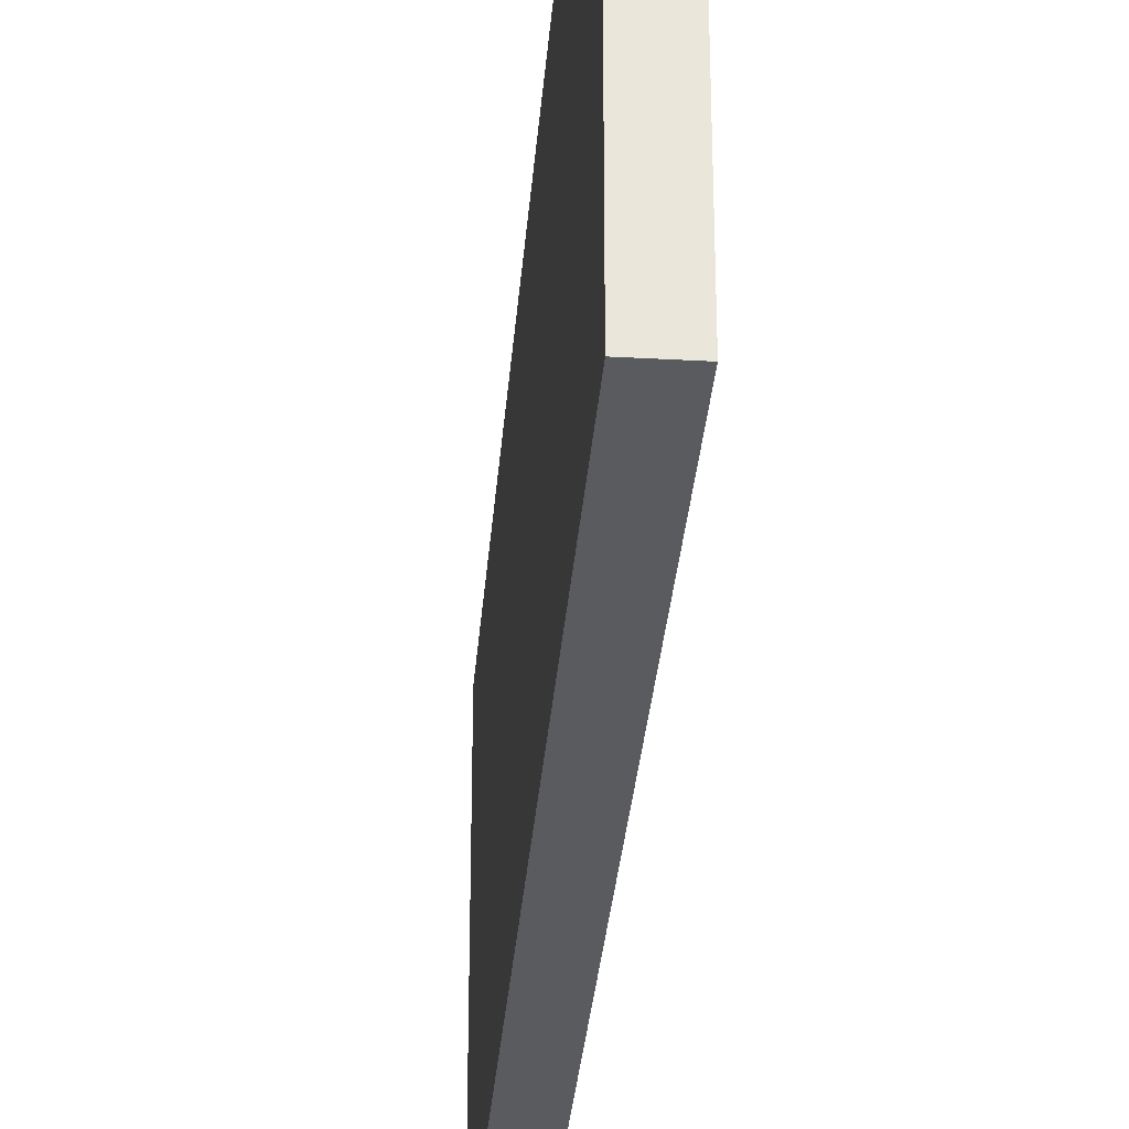
<metadata>
{"format":"obj","ext":"obj","renderer":"f3d","projection":"perspective","resolution":1024,"background":"white","views":[{"elev":-32.0,"azim":175.5,"up":"+Y"}]}
</metadata>
<code>
g pCube2
v -35.28 -0.1846 771.9
v 35.28 -0.1846 771.9
v -35.28 32.78 771.9
v 35.28 32.78 771.9
v -35.28 65.75 771.9
v 35.28 65.75 771.9
v -35.28 98.72 771.9
v 35.28 98.72 771.9
v -35.28 131.7 771.9
v 35.28 131.7 771.9
v -35.28 164.7 771.9
v 35.28 164.7 771.9
v -35.28 197.6 771.9
v 35.28 197.6 771.9
v -35.28 230.6 771.9
v 35.28 230.6 771.9
v -35.28 263.6 771.9
v 35.28 263.6 771.9
v -35.28 296.5 771.9
v 35.28 296.5 771.9
v -35.28 329.5 771.9
v 35.28 329.5 771.9
v -35.28 362.5 771.9
v 35.28 362.5 771.9
v -35.28 395.4 771.9
v 35.28 395.4 771.9
v -35.28 428.4 771.9
v 35.28 428.4 771.9
v -35.28 461.4 771.9
v 35.28 461.4 771.9
v -35.28 494.4 771.9
v 35.28 494.4 771.9
v -35.28 527.3 771.9
v 35.28 527.3 771.9
v -35.28 560.3 771.9
v 35.28 560.3 771.9
v -35.28 593.3 771.9
v 35.28 593.3 771.9
v -35.28 626.2 771.9
v 35.28 626.2 771.9
v -35.28 659.2 771.9
v 35.28 659.2 771.9
v -35.28 659.2 694.7
v 35.28 659.2 694.7
v -35.28 659.2 617.5
v 35.28 659.2 617.5
v -35.28 659.2 540.3
v 35.28 659.2 540.3
v -35.28 659.2 463.2
v 35.28 659.2 463.2
v -35.28 659.2 386
v 35.28 659.2 386
v -35.28 659.2 308.8
v 35.28 659.2 308.8
v -35.28 659.2 231.6
v 35.28 659.2 231.6
v -35.28 659.2 154.4
v 35.28 659.2 154.4
v -35.28 659.2 77.19
v 35.28 659.2 77.19
v -35.28 659.2 -6.7e-05
v 35.28 659.2 -6.7e-05
v -35.28 659.2 -77.19
v 35.28 659.2 -77.19
v -35.28 659.2 -154.4
v 35.28 659.2 -154.4
v -35.28 659.2 -231.6
v 35.28 659.2 -231.6
v -35.28 659.2 -308.8
v 35.28 659.2 -308.8
v -35.28 659.2 -386
v 35.28 659.2 -386
v -35.28 659.2 -463.2
v 35.28 659.2 -463.2
v -35.28 659.2 -540.3
v 35.28 659.2 -540.3
v -35.28 659.2 -617.5
v 35.28 659.2 -617.5
v -35.28 659.2 -694.7
v 35.28 659.2 -694.7
v -35.28 659.2 -771.9
v 35.28 659.2 -771.9
v -35.28 626.2 -771.9
v 35.28 626.2 -771.9
v -35.28 593.3 -771.9
v 35.28 593.3 -771.9
v -35.28 560.3 -771.9
v 35.28 560.3 -771.9
v -35.28 527.3 -771.9
v 35.28 527.3 -771.9
v -35.28 494.4 -771.9
v 35.28 494.4 -771.9
v -35.28 461.4 -771.9
v 35.28 461.4 -771.9
v -35.28 428.4 -771.9
v 35.28 428.4 -771.9
v -35.28 395.4 -771.9
v 35.28 395.4 -771.9
v -35.28 362.5 -771.9
v 35.28 362.5 -771.9
v -35.28 329.5 -771.9
v 35.28 329.5 -771.9
v -35.28 296.5 -771.9
v 35.28 296.5 -771.9
v -35.28 263.6 -771.9
v 35.28 263.6 -771.9
v -35.28 230.6 -771.9
v 35.28 230.6 -771.9
v -35.28 197.6 -771.9
v 35.28 197.6 -771.9
v -35.28 164.7 -771.9
v 35.28 164.7 -771.9
v -35.28 131.7 -771.9
v 35.28 131.7 -771.9
v -35.28 98.72 -771.9
v 35.28 98.72 -771.9
v -35.28 65.75 -771.9
v 35.28 65.75 -771.9
v -35.28 32.78 -771.9
v 35.28 32.78 -771.9
v -35.28 -0.1846 -771.9
v 35.28 -0.1846 -771.9
v -35.28 -0.1846 -694.7
v 35.28 -0.1846 -694.7
v -35.28 -0.1846 -617.5
v 35.28 -0.1846 -617.5
v -35.28 -0.1846 -540.3
v 35.28 -0.1846 -540.3
v -35.28 -0.1846 -463.2
v 35.28 -0.1846 -463.2
v -35.28 -0.1846 -386
v 35.28 -0.1846 -386
v -35.28 -0.1846 -308.8
v 35.28 -0.1846 -308.8
v -35.28 -0.1846 -231.6
v 35.28 -0.1846 -231.6
v -35.28 -0.1846 -154.4
v 35.28 -0.1846 -154.4
v -35.28 -0.1846 -77.19
v 35.28 -0.1846 -77.19
v -35.28 -0.1846 6.7e-05
v 35.28 -0.1846 6.7e-05
v -35.28 -0.1846 77.19
v 35.28 -0.1846 77.19
v -35.28 -0.1846 154.4
v 35.28 -0.1846 154.4
v -35.28 -0.1846 231.6
v 35.28 -0.1846 231.6
v -35.28 -0.1846 308.8
v 35.28 -0.1846 308.8
v -35.28 -0.1846 386
v 35.28 -0.1846 386
v -35.28 -0.1846 463.2
v 35.28 -0.1846 463.2
v -35.28 -0.1846 540.3
v 35.28 -0.1846 540.3
v -35.28 -0.1846 617.5
v 35.28 -0.1846 617.5
v -35.28 -0.1846 694.7
v 35.28 -0.1846 694.7
v 35.28 32.78 -694.7
v 35.28 32.78 -617.5
v 35.28 32.78 -540.3
v 35.28 32.78 -463.2
v 35.28 32.78 -386
v 35.28 32.78 -308.8
v 35.28 32.78 -231.6
v 35.28 32.78 -154.4
v 35.28 32.78 -77.19
v 35.28 32.78 6.7e-05
v 35.28 32.78 77.19
v 35.28 32.78 154.4
v 35.28 32.78 231.6
v 35.28 32.78 308.8
v 35.28 32.78 386
v 35.28 32.78 463.2
v 35.28 32.78 540.3
v 35.28 32.78 617.5
v 35.28 32.78 694.7
v 35.28 65.75 -694.7
v 35.28 65.75 -617.5
v 35.28 65.75 -540.3
v 35.28 65.75 -463.2
v 35.28 65.75 -386
v 35.28 65.75 -308.8
v 35.28 65.75 -231.6
v 35.28 65.75 -154.4
v 35.28 65.75 -77.19
v 35.28 65.75 6.7e-05
v 35.28 65.75 77.19
v 35.28 65.75 154.4
v 35.28 65.75 231.6
v 35.28 65.75 308.8
v 35.28 65.75 386
v 35.28 65.75 463.2
v 35.28 65.75 540.3
v 35.28 65.75 617.5
v 35.28 65.75 694.7
v 35.28 98.72 -694.7
v 35.28 98.72 -617.5
v 35.28 98.72 -540.3
v 35.28 98.72 -463.2
v 35.28 98.72 -386
v 35.28 98.72 -308.8
v 35.28 98.72 -231.6
v 35.28 98.72 -154.4
v 35.28 98.72 -77.19
v 35.28 98.72 6.7e-05
v 35.28 98.72 77.19
v 35.28 98.72 154.4
v 35.28 98.72 231.6
v 35.28 98.72 308.8
v 35.28 98.72 386
v 35.28 98.72 463.2
v 35.28 98.72 540.3
v 35.28 98.72 617.5
v 35.28 98.72 694.7
v 35.28 131.7 -694.7
v 35.28 131.7 -617.5
v 35.28 131.7 -540.3
v 35.28 131.7 -463.2
v 35.28 131.7 -386
v 35.28 131.7 -308.8
v 35.28 131.7 -231.6
v 35.28 131.7 -154.4
v 35.28 131.7 -77.19
v 35.28 131.7 6.7e-05
v 35.28 131.7 77.19
v 35.28 131.7 154.4
v 35.28 131.7 231.6
v 35.28 131.7 308.8
v 35.28 131.7 386
v 35.28 131.7 463.2
v 35.28 131.7 540.3
v 35.28 131.7 617.5
v 35.28 131.7 694.7
v 35.28 164.7 -694.7
v 35.28 164.7 -617.5
v 35.28 164.7 -540.3
v 35.28 164.7 -463.2
v 35.28 164.7 -386
v 35.28 164.7 -308.8
v 35.28 164.7 -231.6
v 35.28 164.7 -154.4
v 35.28 164.7 -77.19
v 35.28 164.7 6.7e-05
v 35.28 164.7 77.19
v 35.28 164.7 154.4
v 35.28 164.7 231.6
v 35.28 164.7 308.8
v 35.28 164.7 386
v 35.28 164.7 463.2
v 35.28 164.7 540.3
v 35.28 164.7 617.5
v 35.28 164.7 694.7
v 35.28 197.6 -694.7
v 35.28 197.6 -617.5
v 35.28 197.6 -540.3
v 35.28 197.6 -463.2
v 35.28 197.6 -386
v 35.28 197.6 -308.8
v 35.28 197.6 -231.6
v 35.28 197.6 -154.4
v 35.28 197.6 -77.19
v 35.28 197.6 6.7e-05
v 35.28 197.6 77.19
v 35.28 197.6 154.4
v 35.28 197.6 231.6
v 35.28 197.6 308.8
v 35.28 197.6 386
v 35.28 197.6 463.2
v 35.28 197.6 540.3
v 35.28 197.6 617.5
v 35.28 197.6 694.7
v 35.28 230.6 -694.7
v 35.28 230.6 -617.5
v 35.28 230.6 -540.3
v 35.28 230.6 -463.2
v 35.28 230.6 -386
v 35.28 230.6 -308.8
v 35.28 230.6 -231.6
v 35.28 230.6 -154.4
v 35.28 230.6 -77.19
v 35.28 230.6 6.7e-05
v 35.28 230.6 77.19
v 35.28 230.6 154.4
v 35.28 230.6 231.6
v 35.28 230.6 308.8
v 35.28 230.6 386
v 35.28 230.6 463.2
v 35.28 230.6 540.3
v 35.28 230.6 617.5
v 35.28 230.6 694.7
v 35.28 263.6 -694.7
v 35.28 263.6 -617.5
v 35.28 263.6 -540.3
v 35.28 263.6 -463.2
v 35.28 263.6 -386
v 35.28 263.6 -308.8
v 35.28 263.6 -231.6
v 35.28 263.6 -154.4
v 35.28 263.6 -77.19
v 35.28 263.6 6.7e-05
v 35.28 263.6 77.19
v 35.28 263.6 154.4
v 35.28 263.6 231.6
v 35.28 263.6 308.8
v 35.28 263.6 386
v 35.28 263.6 463.2
v 35.28 263.6 540.3
v 35.28 263.6 617.5
v 35.28 263.6 694.7
v 35.28 296.5 -694.7
v 35.28 296.5 -617.5
v 35.28 296.5 -540.3
v 35.28 296.5 -463.2
v 35.28 296.5 -386
v 35.28 296.5 -308.8
v 35.28 296.5 -231.6
v 35.28 296.5 -154.4
v 35.28 296.5 -77.19
v 35.28 296.5 6.7e-05
v 35.28 296.5 77.19
v 35.28 296.5 154.4
v 35.28 296.5 231.6
v 35.28 296.5 308.8
v 35.28 296.5 386
v 35.28 296.5 463.2
v 35.28 296.5 540.3
v 35.28 296.5 617.5
v 35.28 296.5 694.7
v 35.28 329.5 -694.7
v 35.28 329.5 -617.5
v 35.28 329.5 -540.3
v 35.28 329.5 -463.2
v 35.28 329.5 -386
v 35.28 329.5 -308.8
v 35.28 329.5 -231.6
v 35.28 329.5 -154.4
v 35.28 329.5 -77.19
v 35.28 329.5 6.7e-05
v 35.28 329.5 77.19
v 35.28 329.5 154.4
v 35.28 329.5 231.6
v 35.28 329.5 308.8
v 35.28 329.5 386
v 35.28 329.5 463.2
v 35.28 329.5 540.3
v 35.28 329.5 617.5
v 35.28 329.5 694.7
v 35.28 362.5 -694.7
v 35.28 362.5 -617.5
v 35.28 362.5 -540.3
v 35.28 362.5 -463.2
v 35.28 362.5 -386
v 35.28 362.5 -308.8
v 35.28 362.5 -231.6
v 35.28 362.5 -154.4
v 35.28 362.5 -77.19
v 35.28 362.5 6.7e-05
v 35.28 362.5 77.19
v 35.28 362.5 154.4
v 35.28 362.5 231.6
v 35.28 362.5 308.8
v 35.28 362.5 386
v 35.28 362.5 463.2
v 35.28 362.5 540.3
v 35.28 362.5 617.5
v 35.28 362.5 694.7
v 35.28 395.4 -694.7
v 35.28 395.4 -617.5
v 35.28 395.4 -540.3
v 35.28 395.4 -463.2
v 35.28 395.4 -386
v 35.28 395.4 -308.8
v 35.28 395.4 -231.6
v 35.28 395.4 -154.4
v 35.28 395.4 -77.19
v 35.28 395.4 6.7e-05
v 35.28 395.4 77.19
v 35.28 395.4 154.4
v 35.28 395.4 231.6
v 35.28 395.4 308.8
v 35.28 395.4 386
v 35.28 395.4 463.2
v 35.28 395.4 540.3
v 35.28 395.4 617.5
v 35.28 395.4 694.7
v 35.28 428.4 -694.7
v 35.28 428.4 -617.5
v 35.28 428.4 -540.3
v 35.28 428.4 -463.2
v 35.28 428.4 -386
v 35.28 428.4 -308.8
v 35.28 428.4 -231.6
v 35.28 428.4 -154.4
v 35.28 428.4 -77.19
v 35.28 428.4 6.7e-05
v 35.28 428.4 77.19
v 35.28 428.4 154.4
v 35.28 428.4 231.6
v 35.28 428.4 308.8
v 35.28 428.4 386
v 35.28 428.4 463.2
v 35.28 428.4 540.3
v 35.28 428.4 617.5
v 35.28 428.4 694.7
v 35.28 461.4 -694.7
v 35.28 461.4 -617.5
v 35.28 461.4 -540.3
v 35.28 461.4 -463.2
v 35.28 461.4 -386
v 35.28 461.4 -308.8
v 35.28 461.4 -231.6
v 35.28 461.4 -154.4
v 35.28 461.4 -77.19
v 35.28 461.4 6.7e-05
v 35.28 461.4 77.19
v 35.28 461.4 154.4
v 35.28 461.4 231.6
v 35.28 461.4 308.8
v 35.28 461.4 386
v 35.28 461.4 463.2
v 35.28 461.4 540.3
v 35.28 461.4 617.5
v 35.28 461.4 694.7
v 35.28 494.4 -694.7
v 35.28 494.4 -617.5
v 35.28 494.4 -540.3
v 35.28 494.4 -463.2
v 35.28 494.4 -386
v 35.28 494.4 -308.8
v 35.28 494.4 -231.6
v 35.28 494.4 -154.4
v 35.28 494.4 -77.19
v 35.28 494.4 6.7e-05
v 35.28 494.4 77.19
v 35.28 494.4 154.4
v 35.28 494.4 231.6
v 35.28 494.4 308.8
v 35.28 494.4 386
v 35.28 494.4 463.2
v 35.28 494.4 540.3
v 35.28 494.4 617.5
v 35.28 494.4 694.7
v 35.28 527.3 -694.7
v 35.28 527.3 -617.5
v 35.28 527.3 -540.3
v 35.28 527.3 -463.2
v 35.28 527.3 -386
v 35.28 527.3 -308.8
v 35.28 527.3 -231.6
v 35.28 527.3 -154.4
v 35.28 527.3 -77.19
v 35.28 527.3 6.7e-05
v 35.28 527.3 77.19
v 35.28 527.3 154.4
v 35.28 527.3 231.6
v 35.28 527.3 308.8
v 35.28 527.3 386
v 35.28 527.3 463.2
v 35.28 527.3 540.3
v 35.28 527.3 617.5
v 35.28 527.3 694.7
v 35.28 560.3 -694.7
v 35.28 560.3 -617.5
v 35.28 560.3 -540.3
v 35.28 560.3 -463.2
v 35.28 560.3 -386
v 35.28 560.3 -308.8
v 35.28 560.3 -231.6
v 35.28 560.3 -154.4
v 35.28 560.3 -77.19
v 35.28 560.3 6.7e-05
v 35.28 560.3 77.19
v 35.28 560.3 154.4
v 35.28 560.3 231.6
v 35.28 560.3 308.8
v 35.28 560.3 386
v 35.28 560.3 463.2
v 35.28 560.3 540.3
v 35.28 560.3 617.5
v 35.28 560.3 694.7
v 35.28 593.3 -694.7
v 35.28 593.3 -617.5
v 35.28 593.3 -540.3
v 35.28 593.3 -463.2
v 35.28 593.3 -386
v 35.28 593.3 -308.8
v 35.28 593.3 -231.6
v 35.28 593.3 -154.4
v 35.28 593.3 -77.19
v 35.28 593.3 6.7e-05
v 35.28 593.3 77.19
v 35.28 593.3 154.4
v 35.28 593.3 231.6
v 35.28 593.3 308.8
v 35.28 593.3 386
v 35.28 593.3 463.2
v 35.28 593.3 540.3
v 35.28 593.3 617.5
v 35.28 593.3 694.7
v 35.28 626.2 -694.7
v 35.28 626.2 -617.5
v 35.28 626.2 -540.3
v 35.28 626.2 -463.2
v 35.28 626.2 -386
v 35.28 626.2 -308.8
v 35.28 626.2 -231.6
v 35.28 626.2 -154.4
v 35.28 626.2 -77.19
v 35.28 626.2 6.7e-05
v 35.28 626.2 77.19
v 35.28 626.2 154.4
v 35.28 626.2 231.6
v 35.28 626.2 308.8
v 35.28 626.2 386
v 35.28 626.2 463.2
v 35.28 626.2 540.3
v 35.28 626.2 617.5
v 35.28 626.2 694.7
f 1 2 4 3
f 3 4 6 5
f 5 6 8 7
f 7 8 10 9
f 9 10 12 11
f 11 12 14 13
f 13 14 16 15
f 15 16 18 17
f 17 18 20 19
f 19 20 22 21
f 21 22 24 23
f 23 24 26 25
f 25 26 28 27
f 27 28 30 29
f 29 30 32 31
f 31 32 34 33
f 33 34 36 35
f 35 36 38 37
f 37 38 40 39
f 39 40 42 41
f 41 42 44 43
f 43 44 46 45
f 45 46 48 47
f 47 48 50 49
f 49 50 52 51
f 51 52 54 53
f 53 54 56 55
f 55 56 58 57
f 57 58 60 59
f 59 60 62 61
f 61 62 64 63
f 63 64 66 65
f 65 66 68 67
f 67 68 70 69
f 69 70 72 71
f 71 72 74 73
f 73 74 76 75
f 75 76 78 77
f 77 78 80 79
f 79 80 82 81
f 81 82 84 83
f 83 84 86 85
f 85 86 88 87
f 87 88 90 89
f 89 90 92 91
f 91 92 94 93
f 93 94 96 95
f 95 96 98 97
f 97 98 100 99
f 99 100 102 101
f 101 102 104 103
f 103 104 106 105
f 105 106 108 107
f 107 108 110 109
f 109 110 112 111
f 111 112 114 113
f 113 114 116 115
f 115 116 118 117
f 117 118 120 119
f 119 120 122 121
f 121 122 124 123
f 123 124 126 125
f 125 126 128 127
f 127 128 130 129
f 129 130 132 131
f 131 132 134 133
f 133 134 136 135
f 135 136 138 137
f 137 138 140 139
f 139 140 142 141
f 141 142 144 143
f 143 144 146 145
f 145 146 148 147
f 147 148 150 149
f 149 150 152 151
f 151 152 154 153
f 153 154 156 155
f 155 156 158 157
f 157 158 160 159
f 159 160 2 1
f 124 122 120 161
f 126 124 161 162
f 128 126 162 163
f 130 128 163 164
f 132 130 164 165
f 134 132 165 166
f 136 134 166 167
f 138 136 167 168
f 140 138 168 169
f 142 140 169 170
f 144 142 170 171
f 146 144 171 172
f 148 146 172 173
f 150 148 173 174
f 152 150 174 175
f 154 152 175 176
f 156 154 176 177
f 158 156 177 178
f 160 158 178 179
f 2 160 179 4
f 161 120 118 180
f 162 161 180 181
f 163 162 181 182
f 164 163 182 183
f 165 164 183 184
f 166 165 184 185
f 167 166 185 186
f 168 167 186 187
f 169 168 187 188
f 170 169 188 189
f 171 170 189 190
f 172 171 190 191
f 173 172 191 192
f 174 173 192 193
f 175 174 193 194
f 176 175 194 195
f 177 176 195 196
f 178 177 196 197
f 179 178 197 198
f 4 179 198 6
f 180 118 116 199
f 181 180 199 200
f 182 181 200 201
f 183 182 201 202
f 184 183 202 203
f 185 184 203 204
f 186 185 204 205
f 187 186 205 206
f 188 187 206 207
f 189 188 207 208
f 190 189 208 209
f 191 190 209 210
f 192 191 210 211
f 193 192 211 212
f 194 193 212 213
f 195 194 213 214
f 196 195 214 215
f 197 196 215 216
f 198 197 216 217
f 6 198 217 8
f 199 116 114 218
f 200 199 218 219
f 201 200 219 220
f 202 201 220 221
f 203 202 221 222
f 204 203 222 223
f 205 204 223 224
f 206 205 224 225
f 207 206 225 226
f 208 207 226 227
f 209 208 227 228
f 210 209 228 229
f 211 210 229 230
f 212 211 230 231
f 213 212 231 232
f 214 213 232 233
f 215 214 233 234
f 216 215 234 235
f 217 216 235 236
f 8 217 236 10
f 218 114 112 237
f 219 218 237 238
f 220 219 238 239
f 221 220 239 240
f 222 221 240 241
f 223 222 241 242
f 224 223 242 243
f 225 224 243 244
f 226 225 244 245
f 227 226 245 246
f 228 227 246 247
f 229 228 247 248
f 230 229 248 249
f 231 230 249 250
f 232 231 250 251
f 233 232 251 252
f 234 233 252 253
f 235 234 253 254
f 236 235 254 255
f 10 236 255 12
f 237 112 110 256
f 238 237 256 257
f 239 238 257 258
f 240 239 258 259
f 241 240 259 260
f 242 241 260 261
f 243 242 261 262
f 244 243 262 263
f 245 244 263 264
f 246 245 264 265
f 247 246 265 266
f 248 247 266 267
f 249 248 267 268
f 250 249 268 269
f 251 250 269 270
f 252 251 270 271
f 253 252 271 272
f 254 253 272 273
f 255 254 273 274
f 12 255 274 14
f 256 110 108 275
f 257 256 275 276
f 258 257 276 277
f 259 258 277 278
f 260 259 278 279
f 261 260 279 280
f 262 261 280 281
f 263 262 281 282
f 264 263 282 283
f 265 264 283 284
f 266 265 284 285
f 267 266 285 286
f 268 267 286 287
f 269 268 287 288
f 270 269 288 289
f 271 270 289 290
f 272 271 290 291
f 273 272 291 292
f 274 273 292 293
f 14 274 293 16
f 275 108 106 294
f 276 275 294 295
f 277 276 295 296
f 278 277 296 297
f 279 278 297 298
f 280 279 298 299
f 281 280 299 300
f 282 281 300 301
f 283 282 301 302
f 284 283 302 303
f 285 284 303 304
f 286 285 304 305
f 287 286 305 306
f 288 287 306 307
f 289 288 307 308
f 290 289 308 309
f 291 290 309 310
f 292 291 310 311
f 293 292 311 312
f 16 293 312 18
f 294 106 104 313
f 295 294 313 314
f 296 295 314 315
f 297 296 315 316
f 298 297 316 317
f 299 298 317 318
f 300 299 318 319
f 301 300 319 320
f 302 301 320 321
f 303 302 321 322
f 304 303 322 323
f 305 304 323 324
f 306 305 324 325
f 307 306 325 326
f 308 307 326 327
f 309 308 327 328
f 310 309 328 329
f 311 310 329 330
f 312 311 330 331
f 18 312 331 20
f 313 104 102 332
f 314 313 332 333
f 315 314 333 334
f 316 315 334 335
f 317 316 335 336
f 318 317 336 337
f 319 318 337 338
f 320 319 338 339
f 321 320 339 340
f 322 321 340 341
f 323 322 341 342
f 324 323 342 343
f 325 324 343 344
f 326 325 344 345
f 327 326 345 346
f 328 327 346 347
f 329 328 347 348
f 330 329 348 349
f 331 330 349 350
f 20 331 350 22
f 332 102 100 351
f 333 332 351 352
f 334 333 352 353
f 335 334 353 354
f 336 335 354 355
f 337 336 355 356
f 338 337 356 357
f 339 338 357 358
f 340 339 358 359
f 341 340 359 360
f 342 341 360 361
f 343 342 361 362
f 344 343 362 363
f 345 344 363 364
f 346 345 364 365
f 347 346 365 366
f 348 347 366 367
f 349 348 367 368
f 350 349 368 369
f 22 350 369 24
f 351 100 98 370
f 352 351 370 371
f 353 352 371 372
f 354 353 372 373
f 355 354 373 374
f 356 355 374 375
f 357 356 375 376
f 358 357 376 377
f 359 358 377 378
f 360 359 378 379
f 361 360 379 380
f 362 361 380 381
f 363 362 381 382
f 364 363 382 383
f 365 364 383 384
f 366 365 384 385
f 367 366 385 386
f 368 367 386 387
f 369 368 387 388
f 24 369 388 26
f 370 98 96 389
f 371 370 389 390
f 372 371 390 391
f 373 372 391 392
f 374 373 392 393
f 375 374 393 394
f 376 375 394 395
f 377 376 395 396
f 378 377 396 397
f 379 378 397 398
f 380 379 398 399
f 381 380 399 400
f 382 381 400 401
f 383 382 401 402
f 384 383 402 403
f 385 384 403 404
f 386 385 404 405
f 387 386 405 406
f 388 387 406 407
f 26 388 407 28
f 389 96 94 408
f 390 389 408 409
f 391 390 409 410
f 392 391 410 411
f 393 392 411 412
f 394 393 412 413
f 395 394 413 414
f 396 395 414 415
f 397 396 415 416
f 398 397 416 417
f 399 398 417 418
f 400 399 418 419
f 401 400 419 420
f 402 401 420 421
f 403 402 421 422
f 404 403 422 423
f 405 404 423 424
f 406 405 424 425
f 407 406 425 426
f 28 407 426 30
f 408 94 92 427
f 409 408 427 428
f 410 409 428 429
f 411 410 429 430
f 412 411 430 431
f 413 412 431 432
f 414 413 432 433
f 415 414 433 434
f 416 415 434 435
f 417 416 435 436
f 418 417 436 437
f 419 418 437 438
f 420 419 438 439
f 421 420 439 440
f 422 421 440 441
f 423 422 441 442
f 424 423 442 443
f 425 424 443 444
f 426 425 444 445
f 30 426 445 32
f 427 92 90 446
f 428 427 446 447
f 429 428 447 448
f 430 429 448 449
f 431 430 449 450
f 432 431 450 451
f 433 432 451 452
f 434 433 452 453
f 435 434 453 454
f 436 435 454 455
f 437 436 455 456
f 438 437 456 457
f 439 438 457 458
f 440 439 458 459
f 441 440 459 460
f 442 441 460 461
f 443 442 461 462
f 444 443 462 463
f 445 444 463 464
f 32 445 464 34
f 446 90 88 465
f 447 446 465 466
f 448 447 466 467
f 449 448 467 468
f 450 449 468 469
f 451 450 469 470
f 452 451 470 471
f 453 452 471 472
f 454 453 472 473
f 455 454 473 474
f 456 455 474 475
f 457 456 475 476
f 458 457 476 477
f 459 458 477 478
f 460 459 478 479
f 461 460 479 480
f 462 461 480 481
f 463 462 481 482
f 464 463 482 483
f 34 464 483 36
f 465 88 86 484
f 466 465 484 485
f 467 466 485 486
f 468 467 486 487
f 469 468 487 488
f 470 469 488 489
f 471 470 489 490
f 472 471 490 491
f 473 472 491 492
f 474 473 492 493
f 475 474 493 494
f 476 475 494 495
f 477 476 495 496
f 478 477 496 497
f 479 478 497 498
f 480 479 498 499
f 481 480 499 500
f 482 481 500 501
f 483 482 501 502
f 36 483 502 38
f 484 86 84 503
f 485 484 503 504
f 486 485 504 505
f 487 486 505 506
f 488 487 506 507
f 489 488 507 508
f 490 489 508 509
f 491 490 509 510
f 492 491 510 511
f 493 492 511 512
f 494 493 512 513
f 495 494 513 514
f 496 495 514 515
f 497 496 515 516
f 498 497 516 517
f 499 498 517 518
f 500 499 518 519
f 501 500 519 520
f 502 501 520 521
f 38 502 521 40
f 503 84 82 80
f 504 503 80 78
f 505 504 78 76
f 506 505 76 74
f 507 506 74 72
f 508 507 72 70
f 509 508 70 68
f 510 509 68 66
f 511 510 66 64
f 512 511 64 62
f 513 512 62 60
f 514 513 60 58
f 515 514 58 56
f 516 515 56 54
f 517 516 54 52
f 518 517 52 50
f 519 518 50 48
f 520 519 48 46
f 521 520 46 44
f 40 521 44 42

</code>
